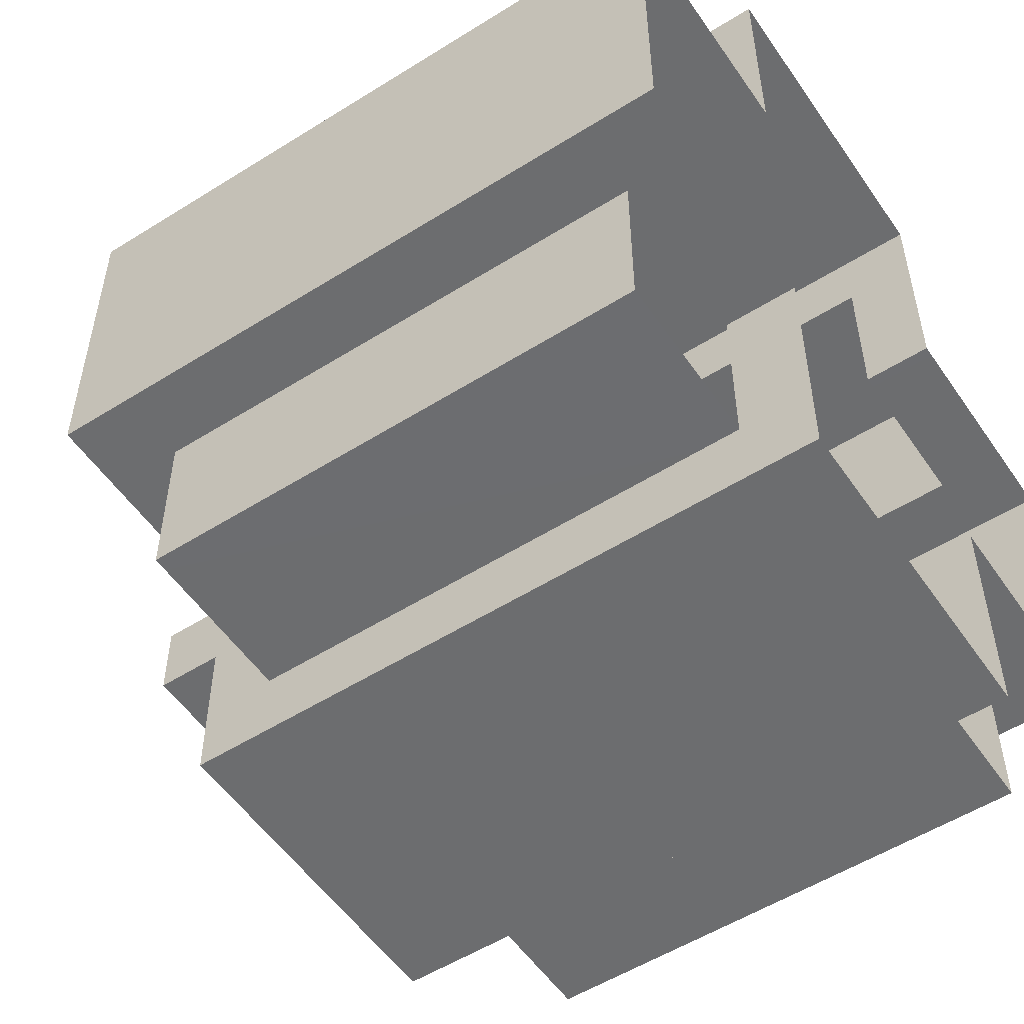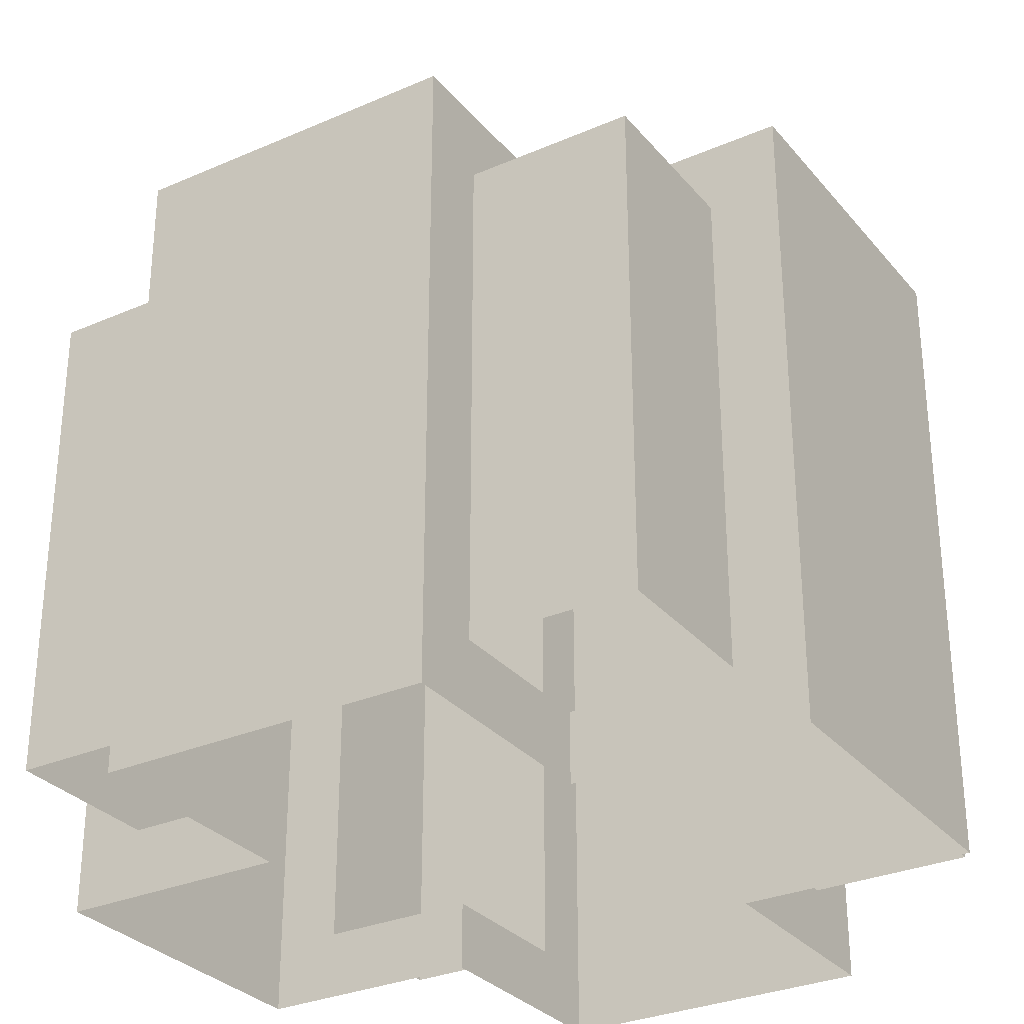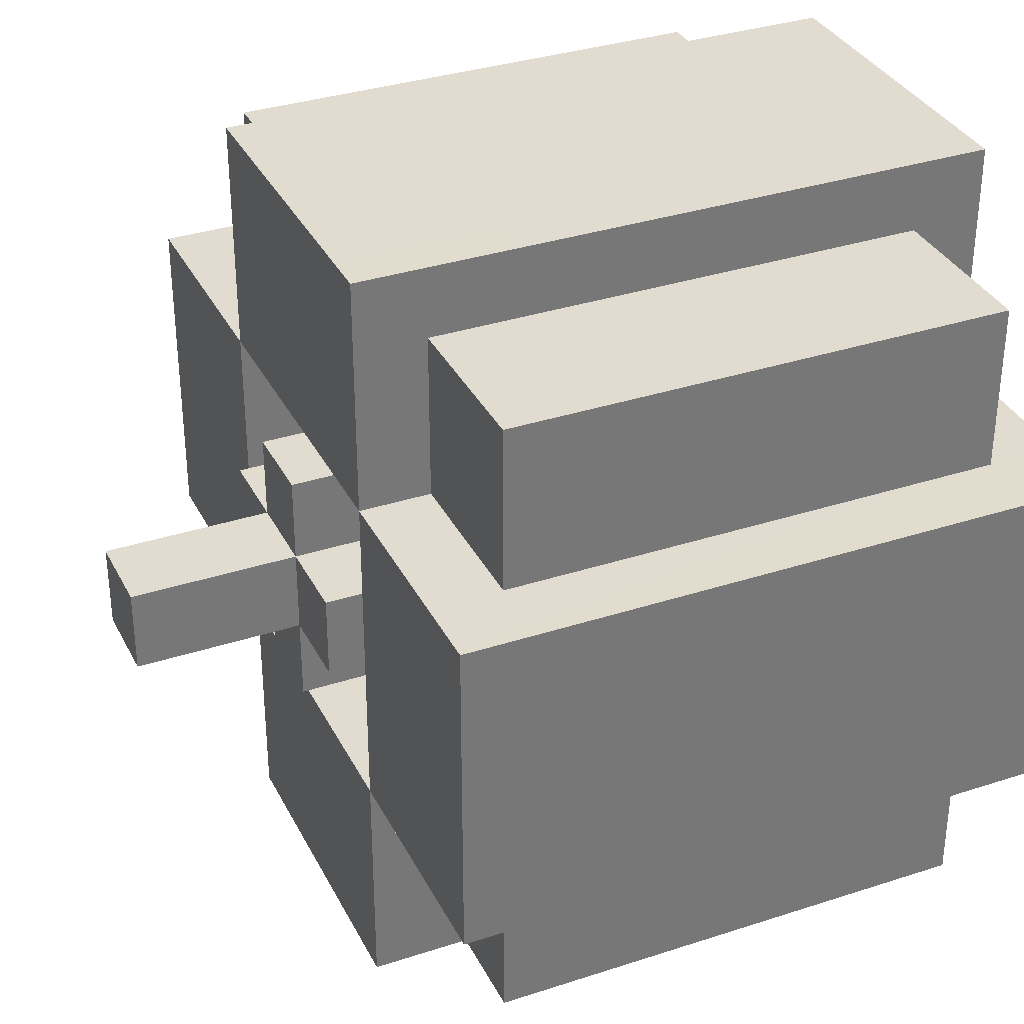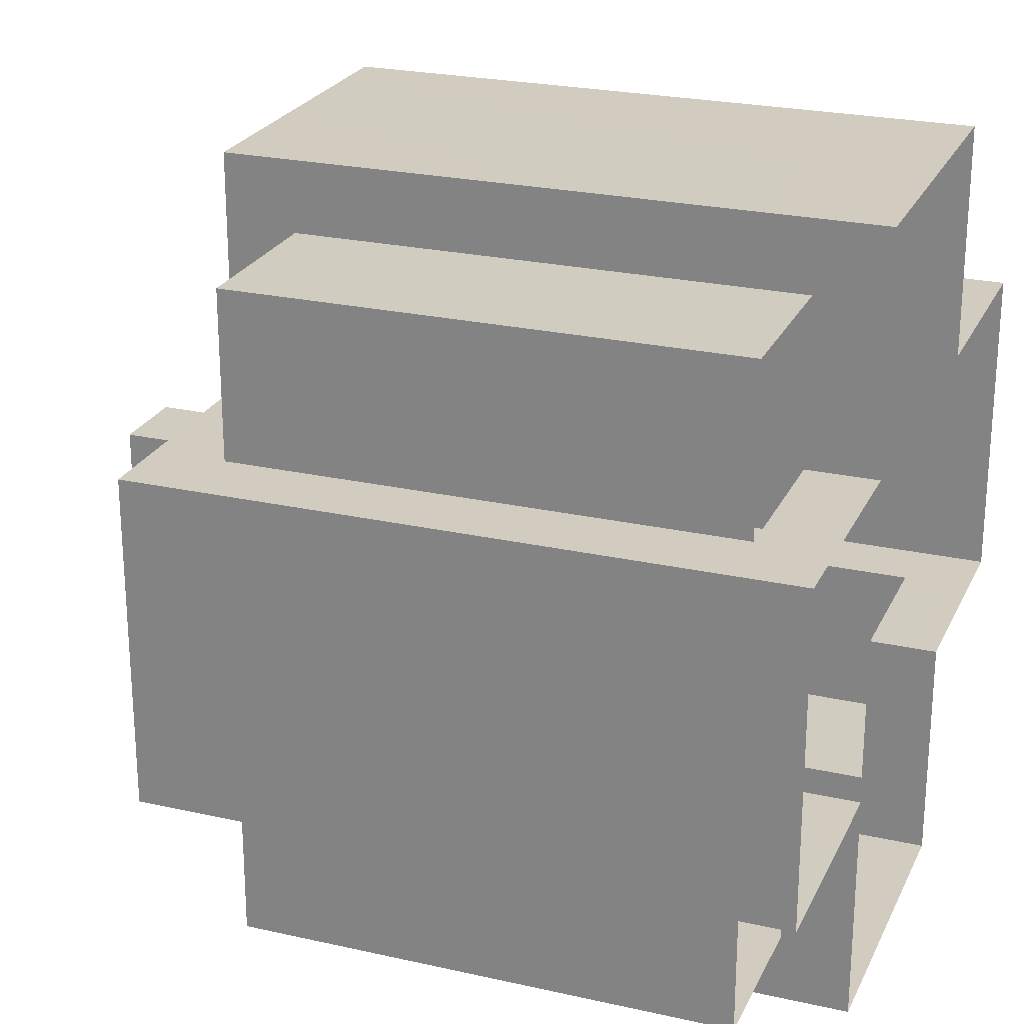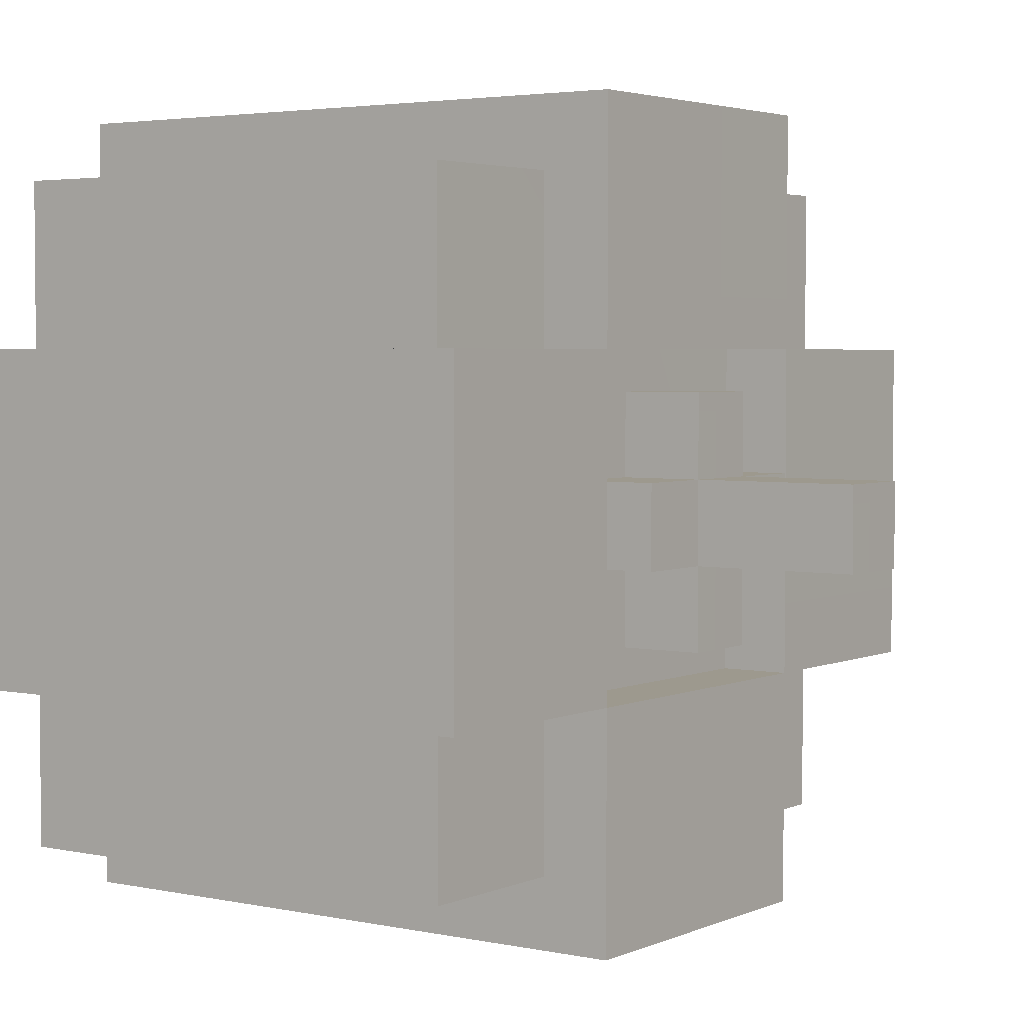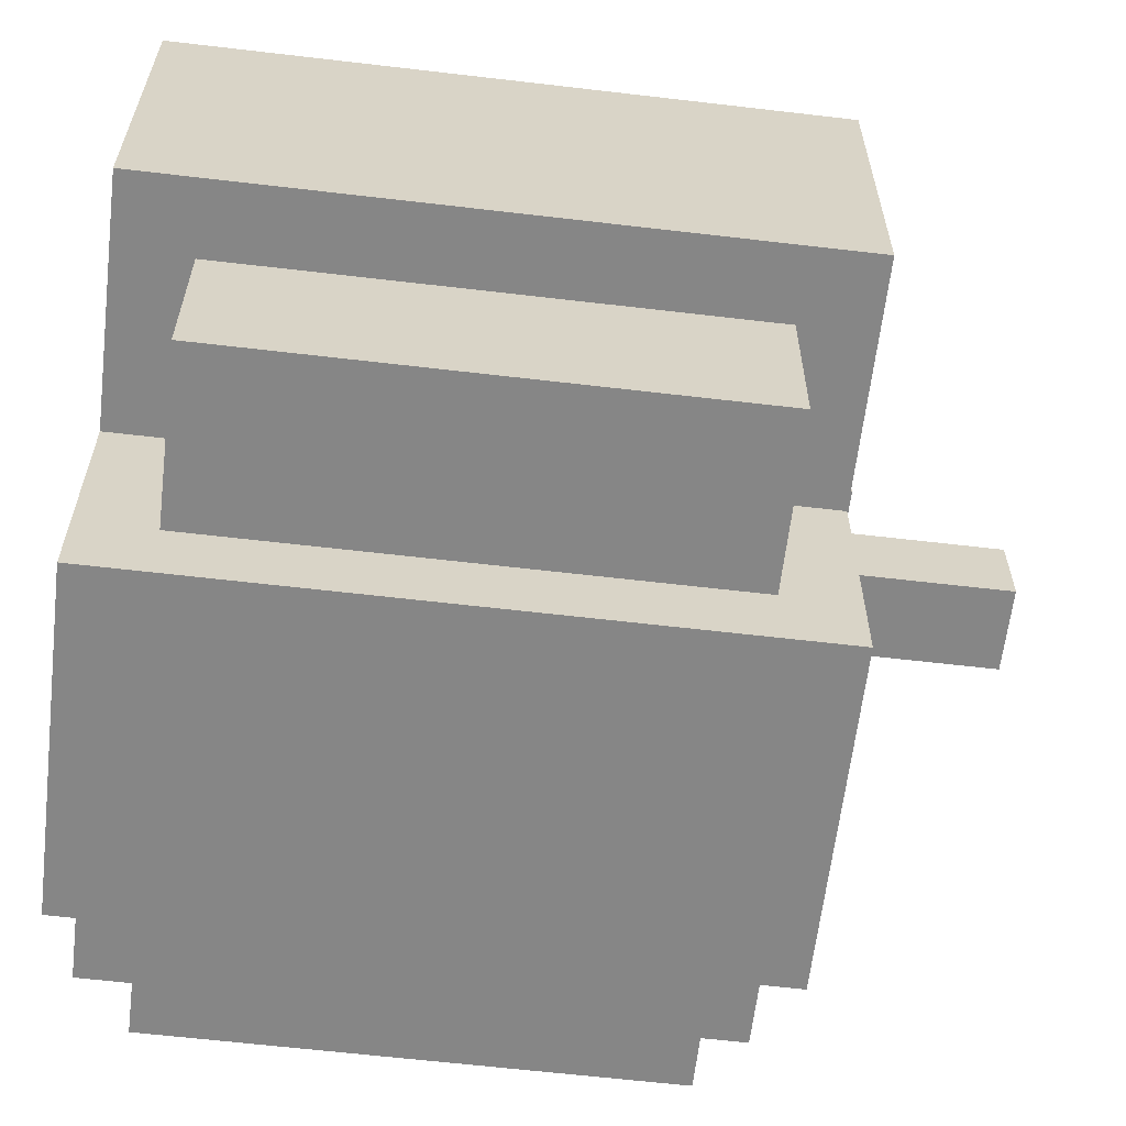
<metadata>
{"format":"obj","ext":"obj","renderer":"f3d","projection":"perspective","resolution":1024,"background":"white","views":[{"elev":-53.9,"azim":-56.2,"up":"+Z"},{"elev":-30.4,"azim":32.2,"up":"+Y"},{"elev":34.2,"azim":-113.8,"up":"+Z"},{"elev":24.2,"azim":-69.5,"up":"+Z"},{"elev":3.4,"azim":125.4,"up":"+Z"},{"elev":-62.1,"azim":83.2,"up":"+Z"}]}
</metadata>
<code>
g Pumpkin002
v -2.527 -0.05215 -1.041
v -2.527 3.96 1.041
v -2.527 -0.05215 1.041
v -2.527 3.96 -1.041
v -1.041 0.3922 -2.082
v -2.082 3.516 -2.082
v -2.082 0.3922 -2.082
v -1.041 3.516 -2.082
v -2.082 0.3922 -2.082
v -2.082 3.516 -1.041
v -2.082 0.3922 -1.041
v -2.082 3.516 -2.082
v -2.082 0.3922 1.041
v -2.082 3.516 2.082
v -2.082 0.3922 2.082
v -2.082 3.516 1.041
v -2.082 0.3922 2.082
v -1.041 3.516 2.082
v -1.041 0.3922 2.082
v -2.082 3.516 2.082
v -2.082 3.516 2.082
v -1.041 3.516 1.041
v -1.041 3.516 2.082
v -2.082 3.516 1.041
v -2.082 3.516 -1.041
v -1.041 3.516 -2.082
v -1.041 3.516 -1.041
v -2.082 3.516 -2.082
v -0.2603 5.143 0.2603
v -0.2603 4.1 -0.2603
v -0.2603 5.143 -0.2603
v -0.2603 4.1 0.2603
v -0.7828 3.579 -0.2603
v -0.2603 4.1 -0.2603
v -0.7828 4.1 -0.2603
v -0.2603 3.579 -0.2603
v -0.7828 4.1 -0.2603
v -0.2603 4.1 0.2603
v -0.7828 4.1 0.2603
v -0.2603 4.1 -0.2603
v -0.7828 4.1 0.2603
v -0.2603 3.579 0.2603
v -0.7828 3.579 0.2603
v -0.2603 4.1 0.2603
v -0.2603 4.1 -0.7828
v -0.2603 3.579 -0.2603
v -0.2603 3.579 -0.7828
v -0.2603 4.1 -0.2603
v -0.2603 3.579 0.7828
v -0.2603 4.1 0.2603
v -0.2603 4.1 0.7828
v -0.2603 3.579 0.2603
v -1.168e-05 4.1 0.7828
v 0.2603 4.1 0.2603
v 0.2603 4.1 0.7828
v -1.168e-05 4.1 0.2603
v -1.168e-05 4.1 0.7828
v -0.2603 4.1 0.2603
v -1.168e-05 4.1 0.2603
v -0.2603 4.1 0.7828
v -1.168e-05 4.1 -0.7828
v 0.2603 3.579 -0.7828
v 0.2603 4.1 -0.7828
v -1.168e-05 3.579 -0.7828
v -1.168e-05 4.1 -0.7828
v -0.2603 3.579 -0.7828
v -1.168e-05 3.579 -0.7828
v -0.2603 4.1 -0.7828
v -0.7828 4.1 0.2603
v -0.7828 3.579 -0.2603
v -0.7828 4.1 -0.2603
v -0.7828 3.579 0.2603
v -1.041 3.96 -2.527
v -1.041 0.3922 -2.082
v -1.041 -0.05215 -2.527
v -1.041 3.516 -2.082
v -1.041 -0.05215 2.527
v -1.041 3.516 2.082
v -1.041 3.96 2.527
v -1.041 0.3922 2.082
v -2.527 3.96 1.041
v -2.082 0.3922 1.041
v -2.527 -0.05215 1.041
v -2.082 3.516 1.041
v -2.527 -0.05215 -1.041
v -2.082 3.516 -1.041
v -2.527 3.96 -1.041
v -2.082 0.3922 -1.041
v -1.041 3.516 -2.082
v -1.041 3.96 -1.041
v -1.041 3.516 -1.041
v -1.041 3.96 -2.527
v -1.041 3.96 -1.041
v -2.527 3.96 1.041
v -2.527 3.96 -1.041
v -1.041 3.96 1.041
v -1.168e-05 3.96 1.041
v 1.041 3.516 1.041
v 1.041 3.96 1.041
v -1.168e-05 3.516 1.041
v -1.168e-05 3.96 1.041
v -1.041 3.516 1.041
v -1.168e-05 3.516 1.041
v -1.041 3.96 1.041
v -1.041 3.516 1.041
v -1.041 3.96 -1.041
v -1.041 3.516 -1.041
v -1.041 3.96 1.041
v -1.041 3.96 2.527
v -1.041 3.516 1.041
v -1.041 3.96 1.041
v -1.041 3.516 2.082
v -1.041 -0.05215 2.527
v -1.041 0.3922 1.041
v -1.041 0.3922 2.082
v -1.041 -0.05215 1.041
v -2.527 3.96 -1.041
v -1.041 3.516 -1.041
v -1.041 3.96 -1.041
v -2.082 3.516 -1.041
v -2.527 -0.05215 -1.041
v -1.041 0.3922 -1.041
v -2.082 0.3922 -1.041
v -1.041 -0.05215 -1.041
v -1.041 -0.05215 1.041
v -2.082 0.3922 1.041
v -1.041 0.3922 1.041
v -2.527 -0.05215 1.041
v -1.041 -0.05215 -2.527
v -1.041 0.3922 -1.041
v -1.041 -0.05215 -1.041
v -1.041 0.3922 -2.082
v -1.041 3.96 1.041
v -2.082 3.516 1.041
v -2.527 3.96 1.041
v -1.041 3.516 1.041
v -1.041 -0.05215 -2.527
v -1.168e-05 3.96 -2.527
v -1.041 3.96 -2.527
v -1.168e-05 -0.05215 -2.527
v -1.168e-05 3.96 -2.527
v 1.041 -0.05215 -2.527
v 1.041 3.96 -2.527
v -1.168e-05 -0.05215 -2.527
v -0.2603 5.143 0.2603
v -1.168e-05 4.1 0.2603
v -0.2603 4.1 0.2603
v -1.168e-05 5.143 0.2603
v -1.168e-05 4.1 0.2603
v 0.2603 5.143 0.2603
v 0.2603 4.1 0.2603
v -1.168e-05 5.143 0.2603
v -0.2603 4.1 -0.7828
v -1.168e-05 4.1 -0.2603
v -0.2603 4.1 -0.2603
v -1.168e-05 4.1 -0.7828
v -1.168e-05 4.1 -0.2603
v 0.2603 4.1 -0.7828
v 0.2603 4.1 -0.2603
v -1.168e-05 4.1 -0.7828
v -0.2603 4.1 0.7828
v -1.168e-05 3.579 0.7828
v -0.2603 3.579 0.7828
v -1.168e-05 4.1 0.7828
v -1.168e-05 3.579 0.7828
v 0.2603 4.1 0.7828
v 0.2603 3.579 0.7828
v -1.168e-05 4.1 0.7828
v -0.2603 5.143 -0.2603
v -1.168e-05 5.143 0.2603
v -0.2603 5.143 0.2603
v -1.168e-05 5.143 -0.2603
v -1.168e-05 5.143 0.2603
v 0.2603 5.143 -0.2603
v 0.2603 5.143 0.2603
v -1.168e-05 5.143 -0.2603
v -1.041 3.96 2.527
v -1.168e-05 -0.05215 2.527
v -1.041 -0.05215 2.527
v -1.168e-05 3.96 2.527
v 1.041 3.96 2.527
v -1.168e-05 -0.05215 2.527
v -1.168e-05 3.96 2.527
v 1.041 -0.05215 2.527
v 2.527 -0.05215 -1.041
v 2.527 3.96 1.041
v 2.527 3.96 -1.041
v 2.527 -0.05215 1.041
v 1.041 0.3922 -2.082
v 2.082 3.516 -2.082
v 1.041 3.516 -2.082
v 2.082 0.3922 -2.082
v 2.082 0.3922 -2.082
v 2.082 3.516 -1.041
v 2.082 3.516 -2.082
v 2.082 0.3922 -1.041
v 2.082 0.3922 1.041
v 2.082 3.516 2.082
v 2.082 3.516 1.041
v 2.082 0.3922 2.082
v 2.082 0.3922 2.082
v 1.041 3.516 2.082
v 2.082 3.516 2.082
v 1.041 0.3922 2.082
v 2.082 3.516 2.082
v 1.041 3.516 1.041
v 2.082 3.516 1.041
v 1.041 3.516 2.082
v 2.082 3.516 -1.041
v 1.041 3.516 -2.082
v 2.082 3.516 -2.082
v 1.041 3.516 -1.041
v 0.2603 5.143 0.2603
v 0.2603 4.1 -0.2603
v 0.2603 4.1 0.2603
v 0.2603 5.143 -0.2603
v 0.7828 3.579 -0.2603
v 0.2603 4.1 -0.2603
v 0.2603 3.579 -0.2603
v 0.7828 4.1 -0.2603
v 0.7828 4.1 -0.2603
v 0.2603 4.1 0.2603
v 0.2603 4.1 -0.2603
v 0.7828 4.1 0.2603
v 0.7828 4.1 0.2603
v 0.2603 3.579 0.2603
v 0.2603 4.1 0.2603
v 0.7828 3.579 0.2603
v 0.2603 4.1 -0.7828
v 0.2603 3.579 -0.2603
v 0.2603 4.1 -0.2603
v 0.2603 3.579 -0.7828
v 0.2603 3.579 0.7828
v 0.2603 4.1 0.2603
v 0.2603 3.579 0.2603
v 0.2603 4.1 0.7828
v 0.7828 4.1 0.2603
v 0.7828 3.579 -0.2603
v 0.7828 3.579 0.2603
v 0.7828 4.1 -0.2603
v 1.041 3.96 -2.527
v 1.041 0.3922 -2.082
v 1.041 3.516 -2.082
v 1.041 -0.05215 -2.527
v 1.041 -0.05215 2.527
v 1.041 3.516 2.082
v 1.041 0.3922 2.082
v 1.041 3.96 2.527
v 2.527 3.96 1.041
v 2.082 0.3922 1.041
v 2.082 3.516 1.041
v 2.527 -0.05215 1.041
v 2.527 -0.05215 -1.041
v 2.082 3.516 -1.041
v 2.082 0.3922 -1.041
v 2.527 3.96 -1.041
v 1.041 3.516 -2.082
v 1.041 3.516 -1.041
v 1.041 3.96 -1.041
v 1.041 3.96 -2.527
v -1.168e-05 3.96 1.041
v -1.041 3.96 2.527
v -1.041 3.96 1.041
v -1.168e-05 3.96 2.527
v -1.168e-05 3.96 1.041
v 1.041 3.96 2.527
v -1.168e-05 3.96 2.527
v 1.041 3.96 1.041
v -1.041 3.96 -2.527
v -1.168e-05 3.96 -1.041
v -1.041 3.96 -1.041
v -1.168e-05 3.96 -2.527
v 1.041 3.96 -2.527
v -1.168e-05 3.96 -1.041
v -1.168e-05 3.96 -2.527
v 1.041 3.96 -1.041
v 1.041 3.96 -1.041
v 2.527 3.96 1.041
v 1.041 3.96 1.041
v 2.527 3.96 -1.041
v 1.041 3.516 1.041
v 1.041 3.96 -1.041
v 1.041 3.96 1.041
v 1.041 3.516 -1.041
v 1.041 3.96 2.527
v 1.041 3.516 1.041
v 1.041 3.516 2.082
v 1.041 3.96 1.041
v 1.041 -0.05215 2.527
v 1.041 0.3922 1.041
v 1.041 -0.05215 1.041
v 1.041 0.3922 2.082
v 2.527 3.96 -1.041
v 1.041 3.516 -1.041
v 2.082 3.516 -1.041
v 1.041 3.96 -1.041
v 2.527 -0.05215 -1.041
v 1.041 0.3922 -1.041
v 1.041 -0.05215 -1.041
v 2.082 0.3922 -1.041
v 1.041 -0.05215 1.041
v 2.082 0.3922 1.041
v 2.527 -0.05215 1.041
v 1.041 0.3922 1.041
v 1.041 -0.05215 -2.527
v 1.041 0.3922 -1.041
v 1.041 0.3922 -2.082
v 1.041 -0.05215 -1.041
v 1.041 3.96 1.041
v 2.082 3.516 1.041
v 1.041 3.516 1.041
v 2.527 3.96 1.041
v -1.041 3.516 -1.041
v -1.168e-05 3.516 1.041
v -1.041 3.516 1.041
v -1.168e-05 3.516 -1.041
v -1.168e-05 3.516 1.041
v 1.041 3.516 -1.041
v 1.041 3.516 1.041
v -1.168e-05 3.516 -1.041
v -0.2603 4.1 -0.2603
v -1.168e-05 5.143 -0.2603
v -0.2603 5.143 -0.2603
v -1.168e-05 4.1 -0.2603
v -1.168e-05 5.143 -0.2603
v 0.2603 4.1 -0.2603
v 0.2603 5.143 -0.2603
v -1.168e-05 4.1 -0.2603
v -1.041 3.96 -1.041
v -1.168e-05 3.516 -1.041
v -1.041 3.516 -1.041
v -1.168e-05 3.96 -1.041
v -1.168e-05 3.516 -1.041
v 1.041 3.96 -1.041
v 1.041 3.516 -1.041
v -1.168e-05 3.96 -1.041
g Pumpkin002_0
f 3 2 1
f 4 1 2
f 7 6 5
f 8 5 6
f 11 10 9
f 12 9 10
f 15 14 13
f 16 13 14
f 19 18 17
f 20 17 18
f 23 22 21
f 24 21 22
f 27 26 25
f 28 25 26
f 31 30 29
f 32 29 30
f 35 34 33
f 36 33 34
f 39 38 37
f 40 37 38
f 43 42 41
f 44 41 42
f 47 46 45
f 48 45 46
f 51 50 49
f 52 49 50
f 55 54 53
f 54 56 53
f 59 58 57
f 57 58 60
f 63 62 61
f 62 64 61
f 67 66 65
f 65 66 68
f 71 70 69
f 72 69 70
f 75 74 73
f 76 73 74
f 79 78 77
f 80 77 78
f 83 82 81
f 84 81 82
f 87 86 85
f 88 85 86
f 91 90 89
f 90 92 89
f 95 94 93
f 96 93 94
f 99 98 97
f 98 100 97
f 103 102 101
f 101 102 104
f 107 106 105
f 108 105 106
f 111 110 109
f 112 109 110
f 115 114 113
f 116 113 114
f 119 118 117
f 120 117 118
f 123 122 121
f 124 121 122
f 127 126 125
f 128 125 126
f 131 130 129
f 132 129 130
f 135 134 133
f 136 133 134
f 139 138 137
f 137 138 140
f 143 142 141
f 141 142 144
f 147 146 145
f 145 146 148
f 151 150 149
f 149 150 152
f 155 154 153
f 153 154 156
f 159 158 157
f 157 158 160
f 163 162 161
f 161 162 164
f 167 166 165
f 165 166 168
f 171 170 169
f 169 170 172
f 175 174 173
f 173 174 176
f 179 178 177
f 177 178 180
f 183 182 181
f 181 182 184
f 187 186 185
f 188 185 186
f 191 190 189
f 192 189 190
f 195 194 193
f 196 193 194
f 199 198 197
f 200 197 198
f 203 202 201
f 204 201 202
f 207 206 205
f 208 205 206
f 211 210 209
f 212 209 210
f 215 214 213
f 216 213 214
f 219 218 217
f 220 217 218
f 223 222 221
f 224 221 222
f 227 226 225
f 228 225 226
f 231 230 229
f 232 229 230
f 235 234 233
f 236 233 234
f 239 238 237
f 240 237 238
f 243 242 241
f 244 241 242
f 247 246 245
f 248 245 246
f 251 250 249
f 252 249 250
f 255 254 253
f 256 253 254
f 259 258 257
f 260 259 257
f 263 262 261
f 262 264 261
f 267 266 265
f 265 266 268
f 271 270 269
f 269 270 272
f 275 274 273
f 273 274 276
f 279 278 277
f 280 277 278
f 283 282 281
f 284 281 282
f 287 286 285
f 288 285 286
f 291 290 289
f 292 289 290
f 295 294 293
f 296 293 294
f 299 298 297
f 300 297 298
f 303 302 301
f 304 301 302
f 307 306 305
f 308 305 306
f 311 310 309
f 312 309 310
f 315 314 313
f 313 314 316
f 319 318 317
f 317 318 320
f 323 322 321
f 321 322 324
f 327 326 325
f 325 326 328
f 331 330 329
f 329 330 332
f 335 334 333
f 333 334 336

</code>
